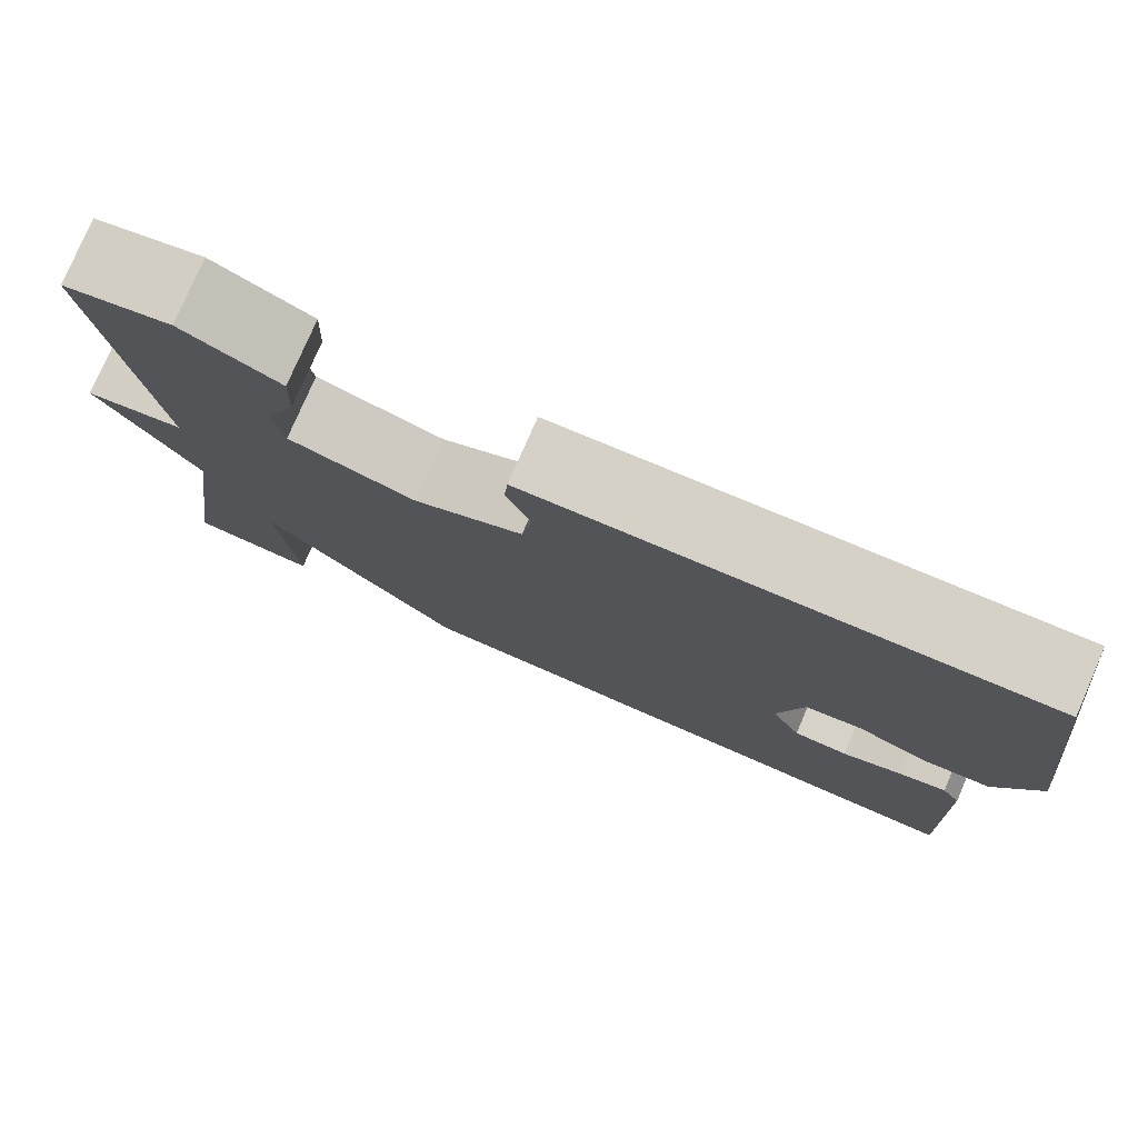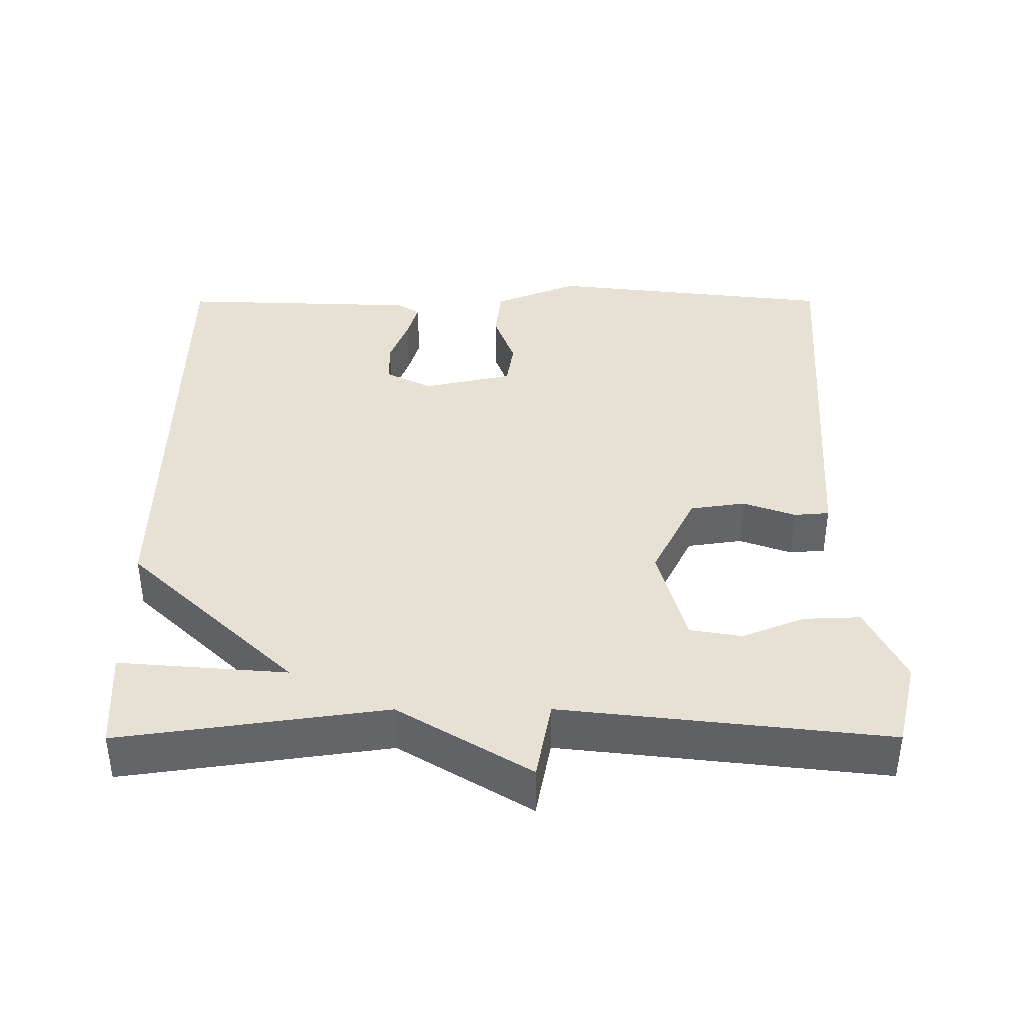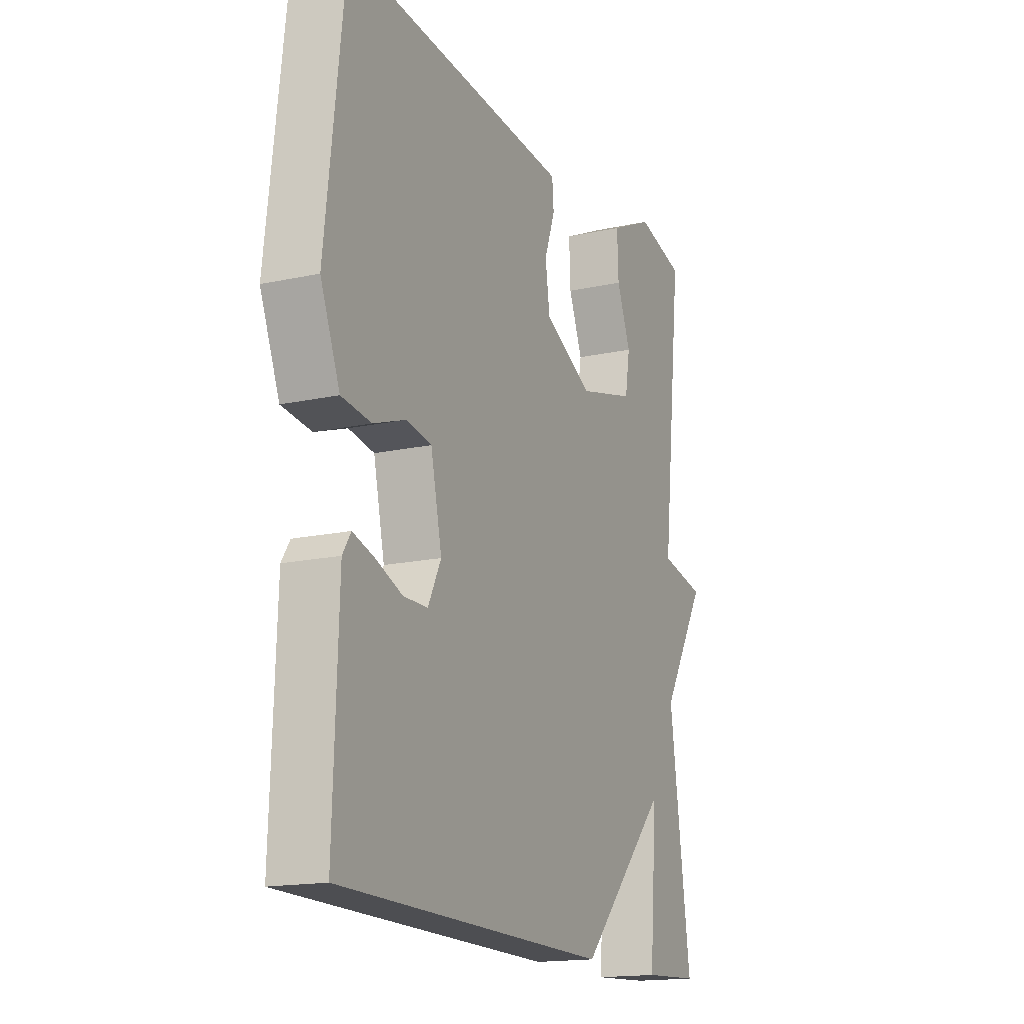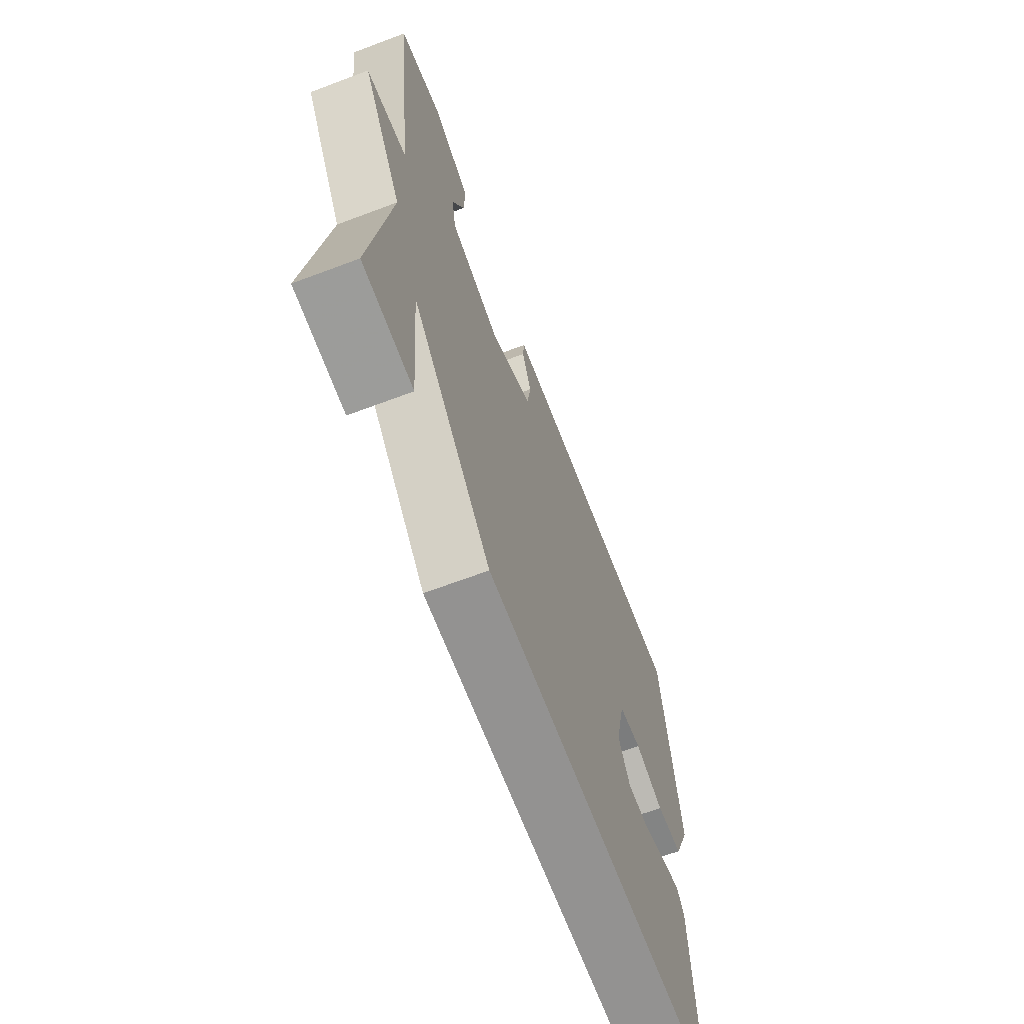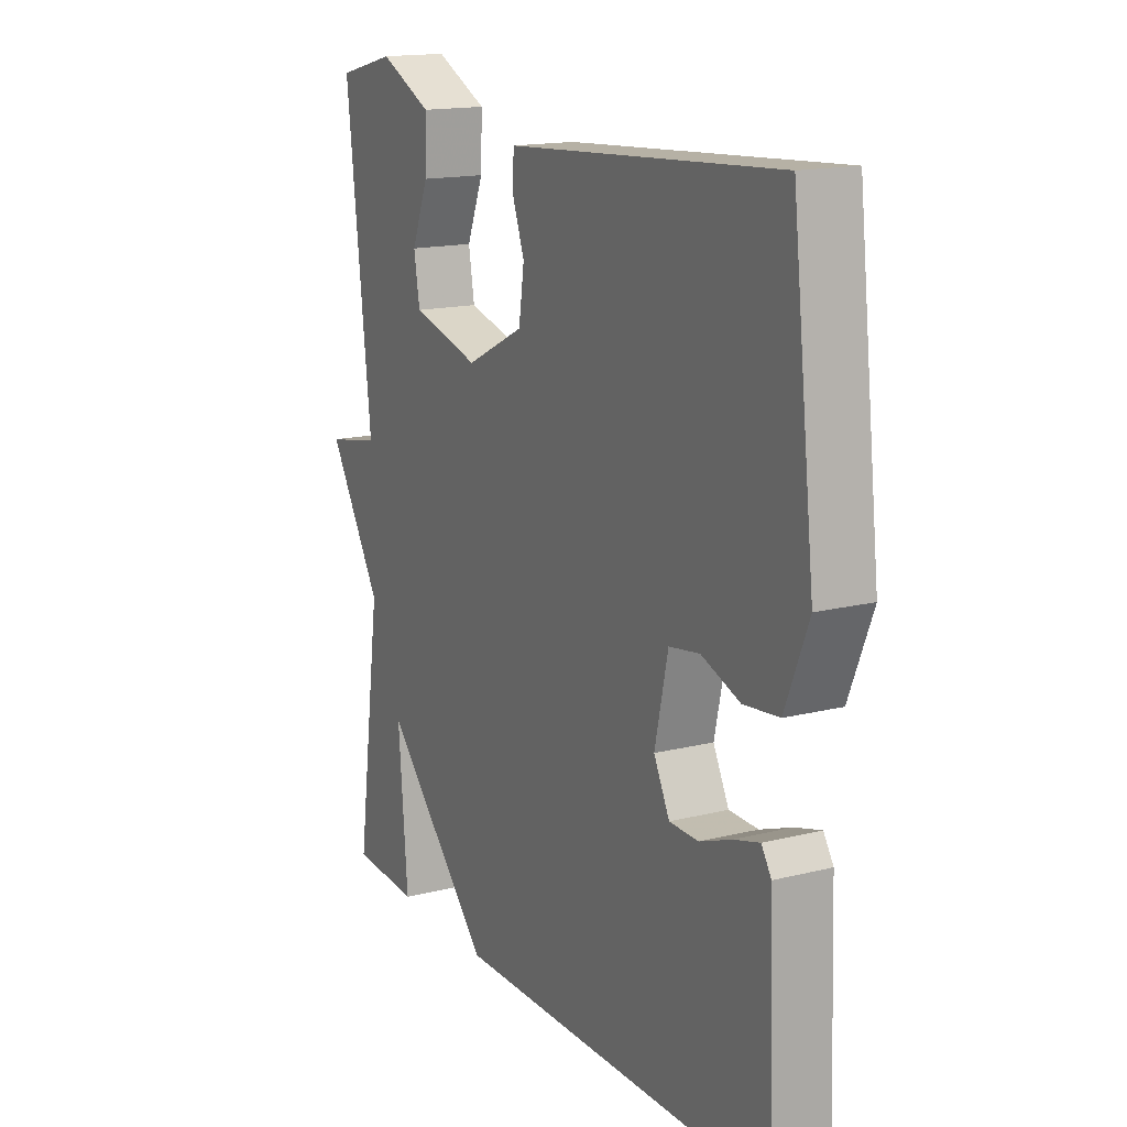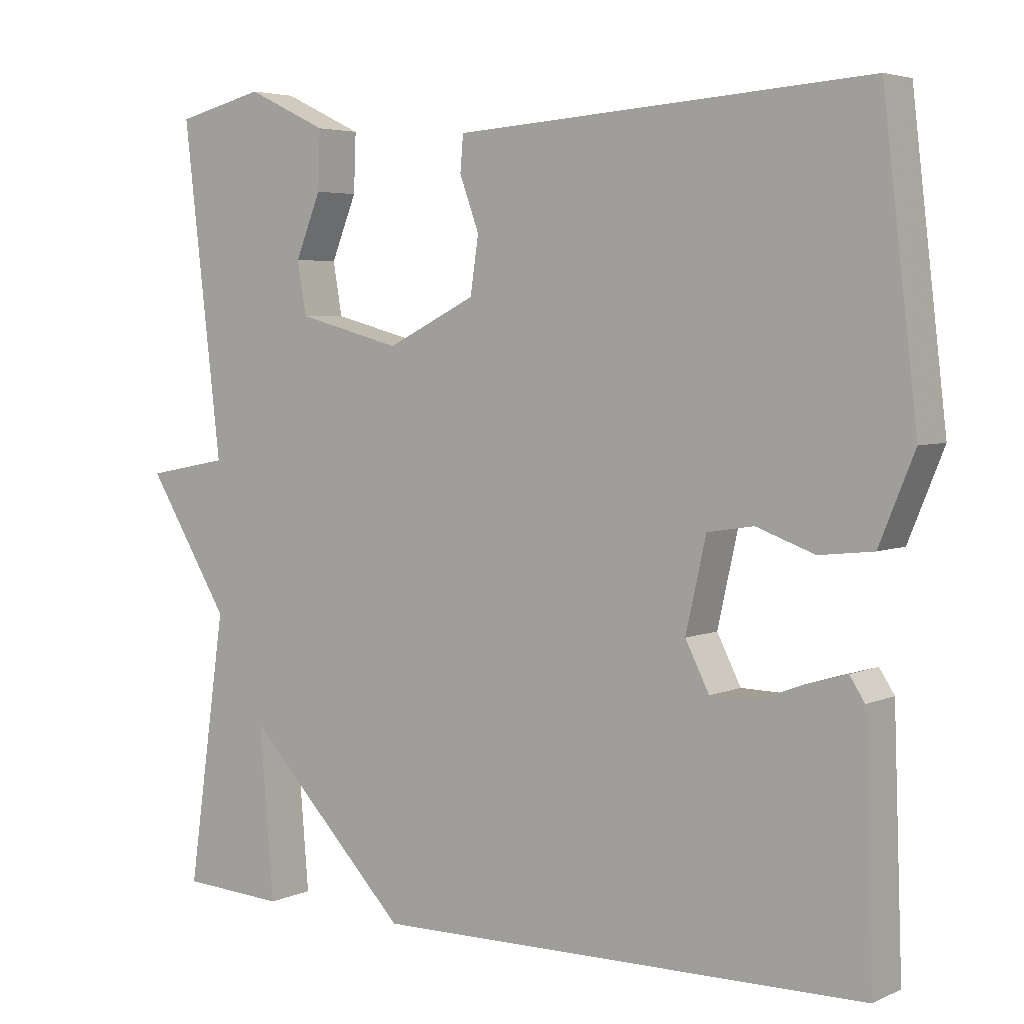
<metadata>
{"format":"obj","ext":"obj","renderer":"f3d","projection":"perspective","resolution":1024,"background":"white","views":[{"elev":78.4,"azim":23.6,"up":"+Z"},{"elev":39.0,"azim":-90.1,"up":"+Y"},{"elev":-16.5,"azim":114.1,"up":"+Z"},{"elev":-67.0,"azim":-69.3,"up":"+Z"},{"elev":15.8,"azim":62.5,"up":"+Z"},{"elev":4.4,"azim":35.7,"up":"+Z"}]}
</metadata>
<code>
v -0.5 0.07 0.5
v -0.382 0.07 0.529
v -0.275 0.07 0.478
v -0.278 0.07 0.4
v -0.312 0.07 0.316
v -0.3 0.07 0.246
v -0.161 0.07 0.209
v -0.042 0.07 0.268
v -0.031 0.07 0.343
v -0.057 0.07 0.414
v -0.053 0.07 0.462
v 0.049 0.07 0.469
v 0.5 0.07 0.5
v 0.546 0.07 0.108
v 0.499 0.07 -0.007
v 0.427 0.07 -0.015
v 0.349 0.07 0.013
v 0.287 0.07 0.003
v 0.26 0.07 -0.118
v 0.292 0.07 -0.181
v 0.351 0.07 -0.182
v 0.416 0.07 -0.157
v 0.468 0.07 -0.142
v 0.488 0.07 -0.173
v 0.5 0.07 -0.5
v -0.162 0.07 -0.508
v -0.381 0.07 -0.28
v -0.362 0.07 -0.508
v -0.5 0.07 -0.5
v -0.449 0.07 -0.14
v -0.559 0.07 0.039
v -0.449 0.07 0.06
v -0.5 0 0.5
v -0.382 0 0.529
v -0.275 0 0.478
v -0.278 0 0.4
v -0.312 0 0.316
v -0.3 0 0.246
v -0.161 0 0.209
v -0.042 0 0.268
v -0.031 0 0.343
v -0.057 0 0.414
v -0.053 0 0.462
v 0.049 0 0.469
v 0.5 0 0.5
v 0.546 0 0.108
v 0.499 0 -0.007
v 0.427 0 -0.015
v 0.349 0 0.013
v 0.287 0 0.003
v 0.26 0 -0.118
v 0.292 0 -0.181
v 0.351 0 -0.182
v 0.416 0 -0.157
v 0.468 0 -0.142
v 0.488 0 -0.173
v 0.5 0 -0.5
v -0.162 0 -0.508
v -0.381 0 -0.28
v -0.362 0 -0.508
v -0.5 0 -0.5
v -0.449 0 -0.14
v -0.559 0 0.039
v -0.449 0 0.06
f 30 31 32
f 27 28 29 30
f 27 30 32
f 24 25 26
f 23 24 26
f 22 23 26
f 21 22 26
f 20 21 26 27
f 19 20 27 32
f 15 16 17
f 14 15 17
f 13 14 17
f 12 13 17
f 12 17 18
f 11 12 18
f 10 11 18
f 9 10 18
f 8 9 18 19
f 3 4 5
f 2 3 5
f 1 2 5
f 32 1 5
f 32 5 6
f 7 8 19 32
f 6 7 32
f 64 63 62
f 62 61 60 59
f 64 62 59
f 58 57 56
f 58 56 55
f 58 55 54
f 58 54 53
f 59 58 53 52
f 64 59 52 51
f 49 48 47
f 49 47 46
f 49 46 45
f 49 45 44
f 50 49 44
f 50 44 43
f 50 43 42
f 50 42 41
f 51 50 41 40
f 37 36 35
f 37 35 34
f 37 34 33
f 37 33 64
f 38 37 64
f 64 51 40 39
f 64 39 38
f 1 33 34 2
f 2 34 35 3
f 3 35 36 4
f 4 36 37 5
f 5 37 38 6
f 6 38 39 7
f 7 39 40 8
f 8 40 41 9
f 9 41 42 10
f 10 42 43 11
f 11 43 44 12
f 12 44 45 13
f 13 45 46 14
f 14 46 47 15
f 15 47 48 16
f 16 48 49 17
f 17 49 50 18
f 18 50 51 19
f 19 51 52 20
f 20 52 53 21
f 21 53 54 22
f 22 54 55 23
f 23 55 56 24
f 24 56 57 25
f 25 57 58 26
f 26 58 59 27
f 27 59 60 28
f 28 60 61 29
f 29 61 62 30
f 30 62 63 31
f 31 63 64 32
f 32 64 33 1

</code>
